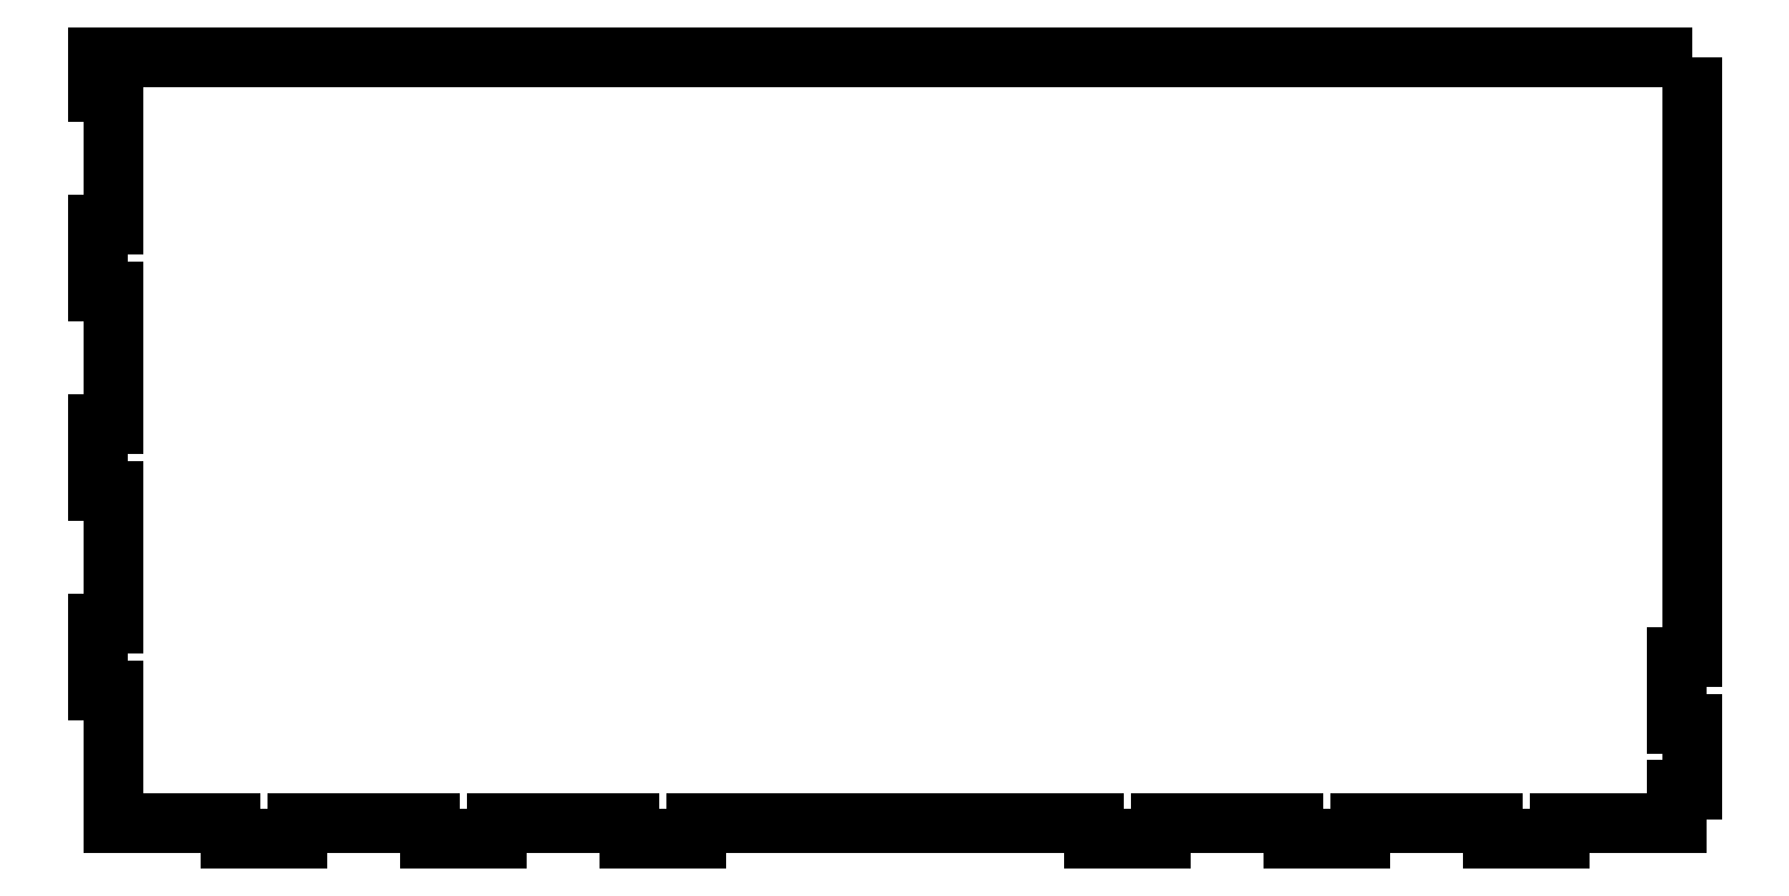
<metadata>
{"format":"dxf","ext":"dxf","renderer":"ezdxf+matplotlib","layout":"modelspace","background":"white","min_lineweight":24,"dpi":150}
</metadata>
<code>
0
SECTION
2
ENTITIES
0
LWPOLYLINE
8
0
90
48
70
1
43
0
10
609.6
20
298.8
10
1.095e-13
20
298.8
10
1.092e-13
20
285.4
10
6
20
285.4
10
6
20
234.6
10
6.627e-14
20
234.6
10
2.284e-14
20
209.2
10
6
20
209.2
10
6
20
158.4
10
-1.943e-14
20
158.4
10
-6.355e-14
20
133
10
6
20
133
10
6
20
82.2
10
-6.183e-14
20
82.2
10
-1.055e-13
20
56.8
10
6
20
56.8
10
6
20
6
10
50.8
20
6
10
50.8
20
-2.82e-15
10
76.2
20
-4.23e-15
10
76.2
20
6
10
127
20
6
10
127
20
-7.05e-15
10
152.4
20
-8.46e-15
10
152.4
20
6
10
203.2
20
6
10
203.2
20
-1.128e-14
10
228.6
20
-1.548e-13
10
228.6
20
6
10
381
20
6
10
381
20
-1.633e-13
10
406.4
20
-1.647e-13
10
406.4
20
6
10
457.2
20
6
10
457.2
20
-1.675e-13
10
482.6
20
-1.689e-13
10
482.6
20
6
10
533.4
20
6
10
533.4
20
-1.717e-13
10
558.8
20
-1.731e-13
10
558.8
20
6
10
603.6
20
6
10
603.6
20
18.74
10
609.6
20
18.74
10
609.6
20
44.14
10
603.6
20
44.14
10
603.6
20
69.54
10
609.6
20
69.54
0
ENDSEC
0
EOF

</code>
